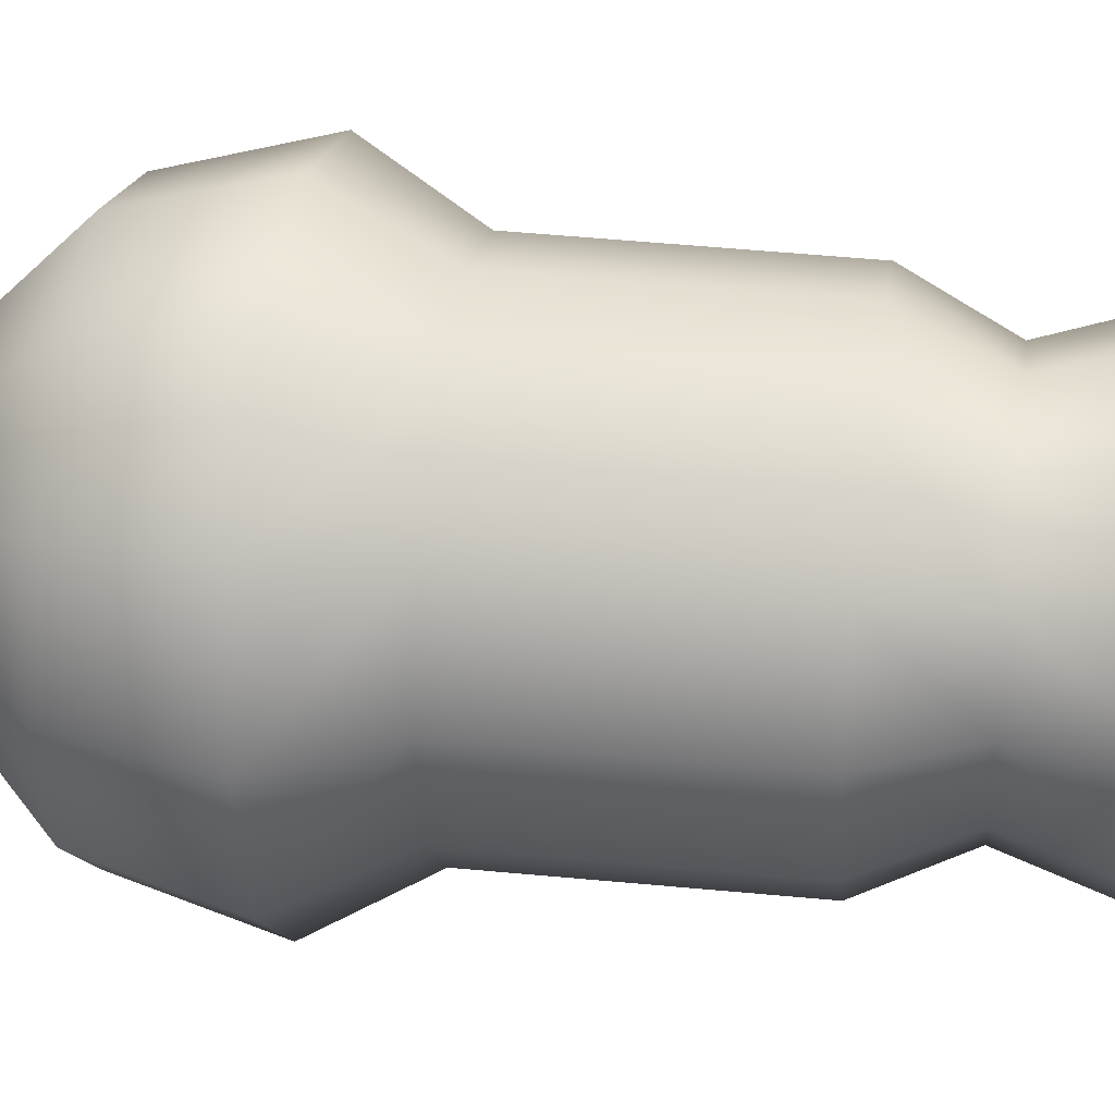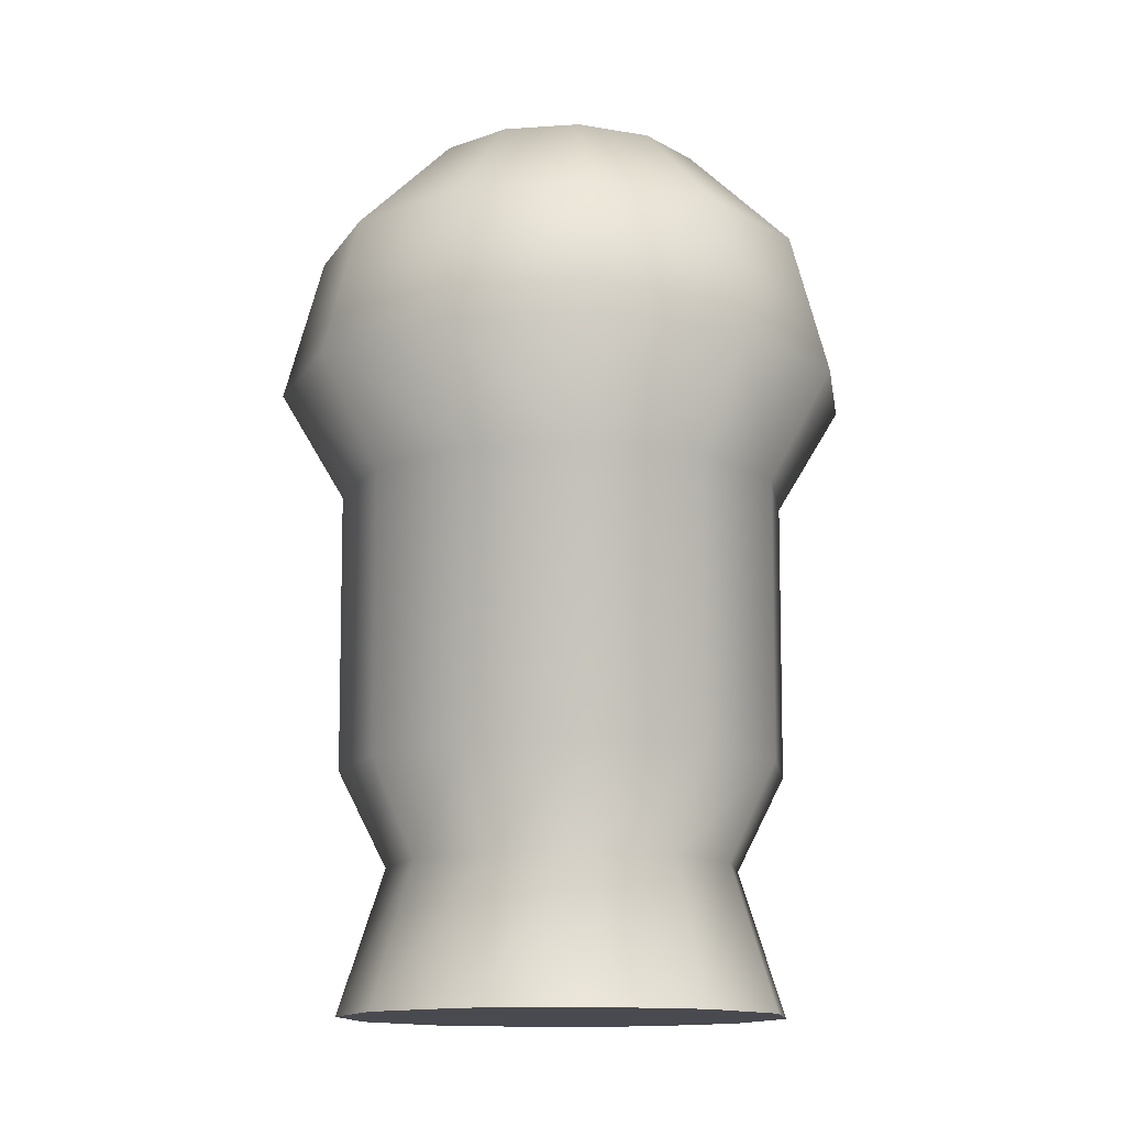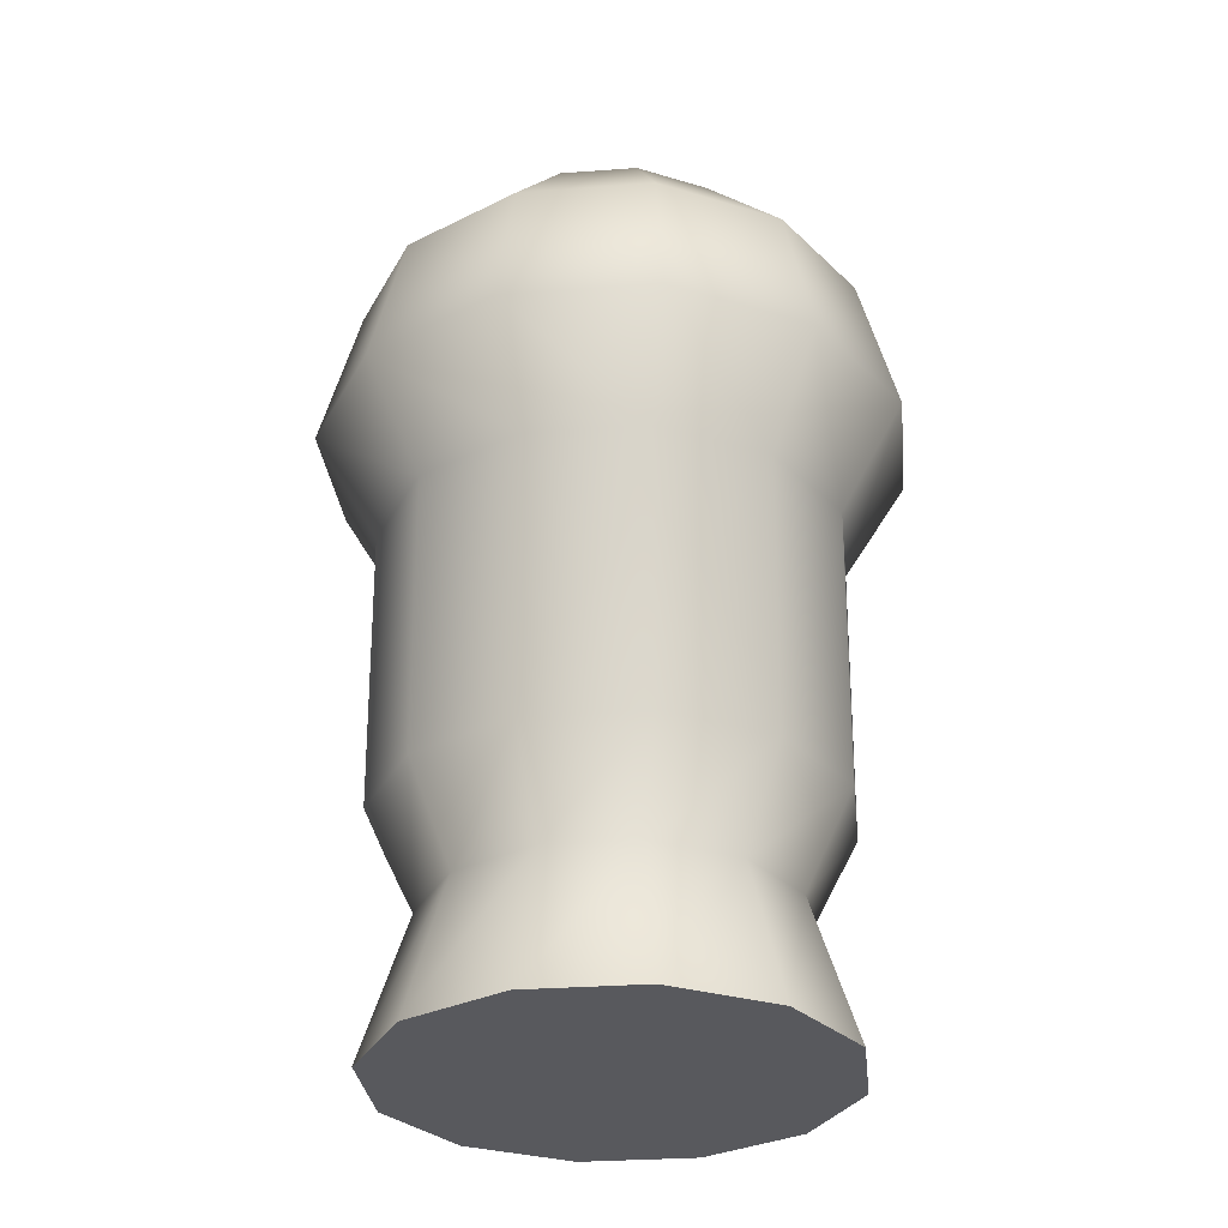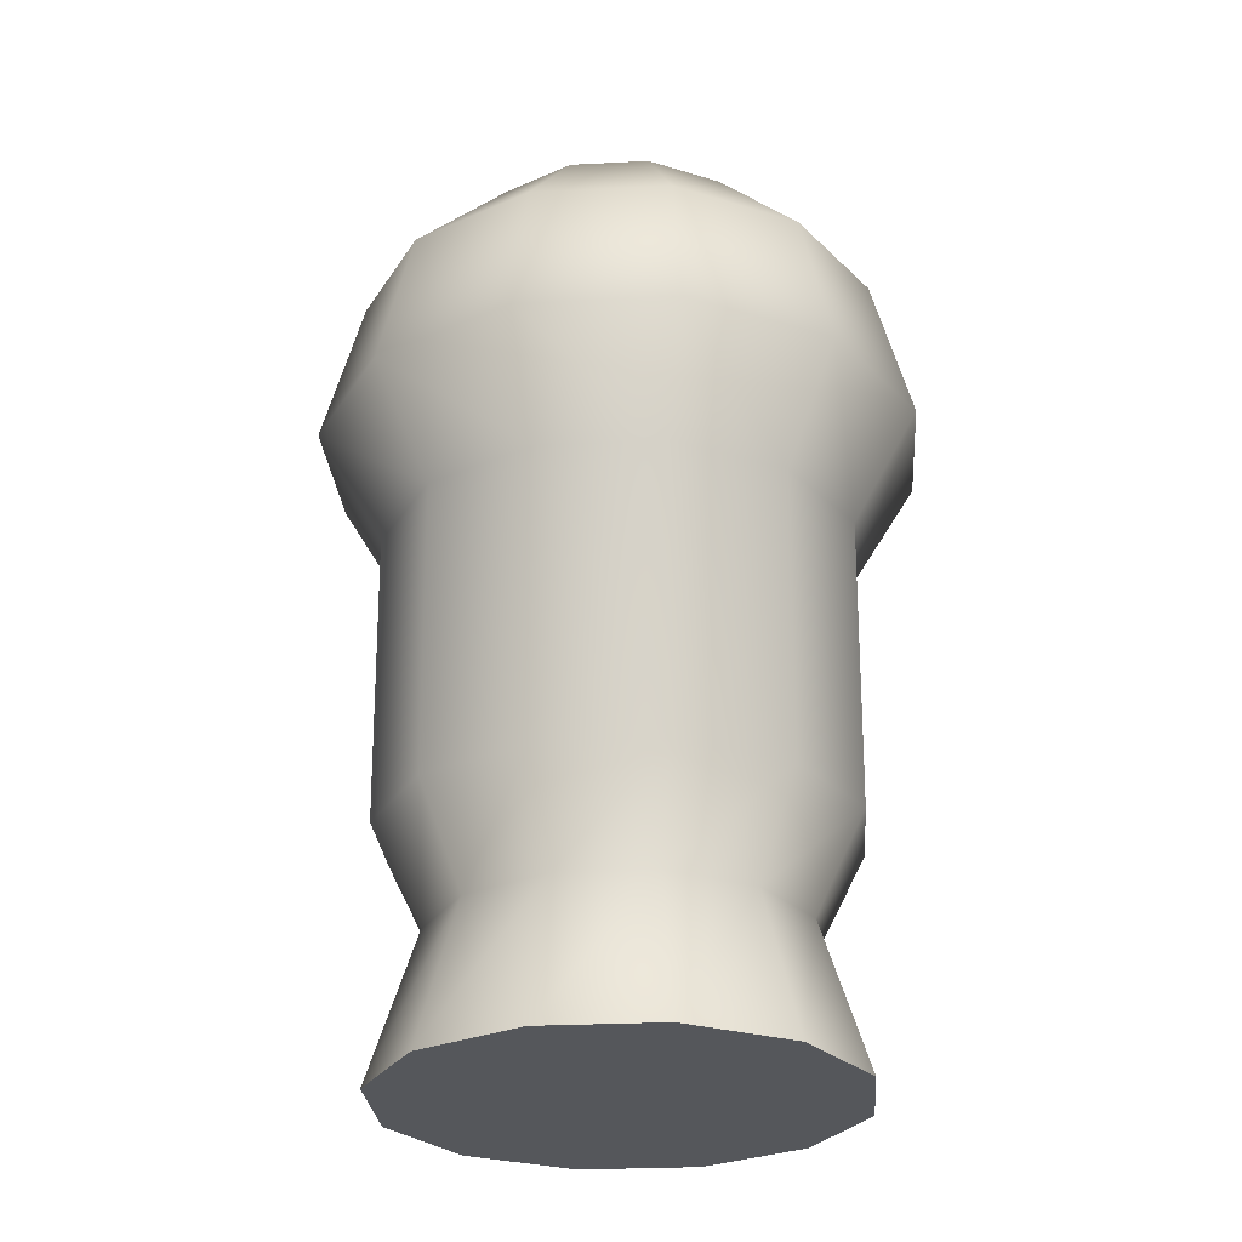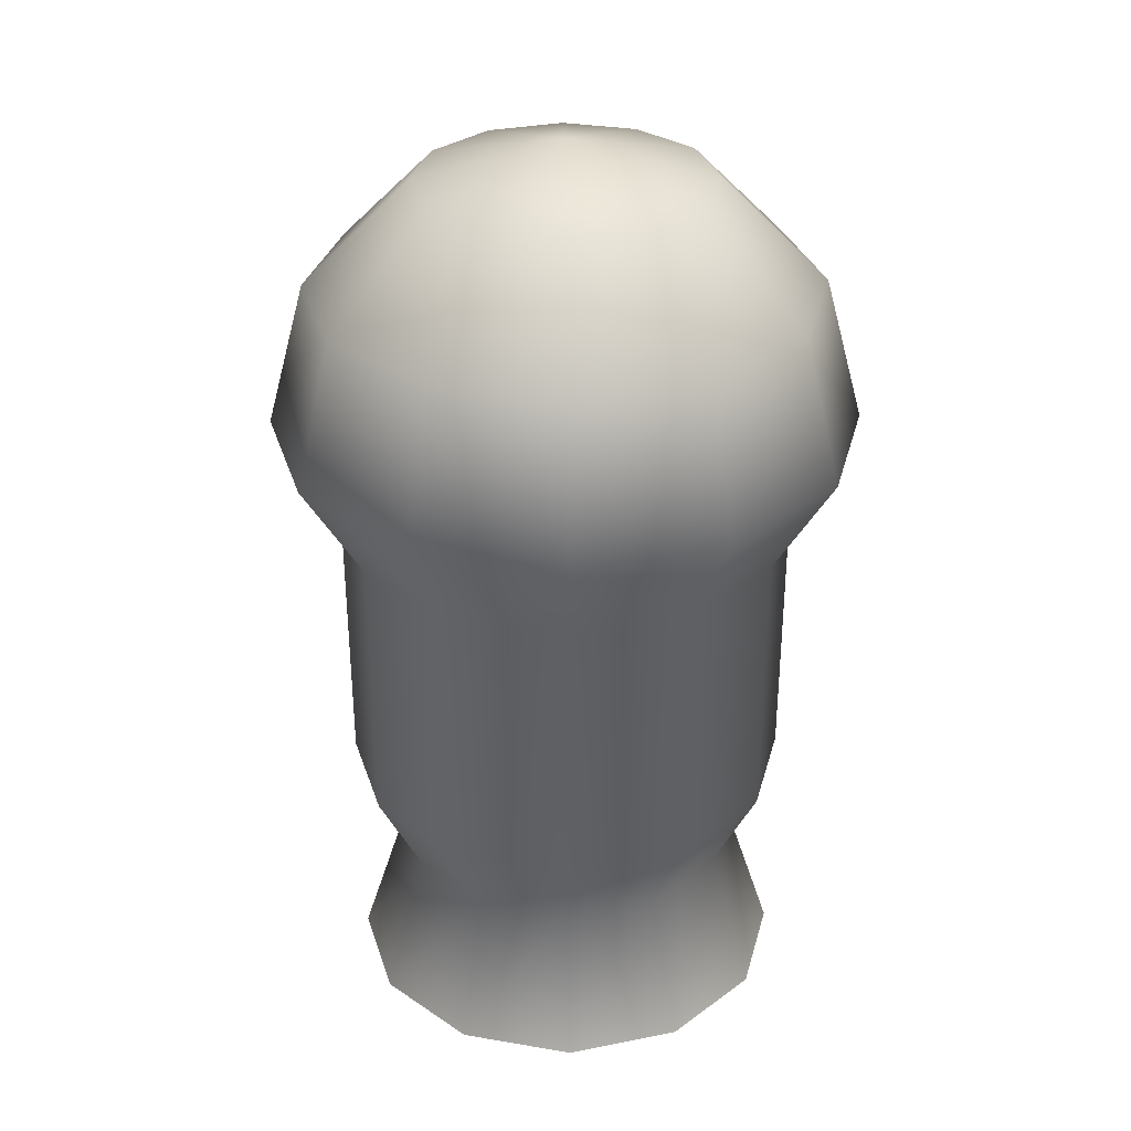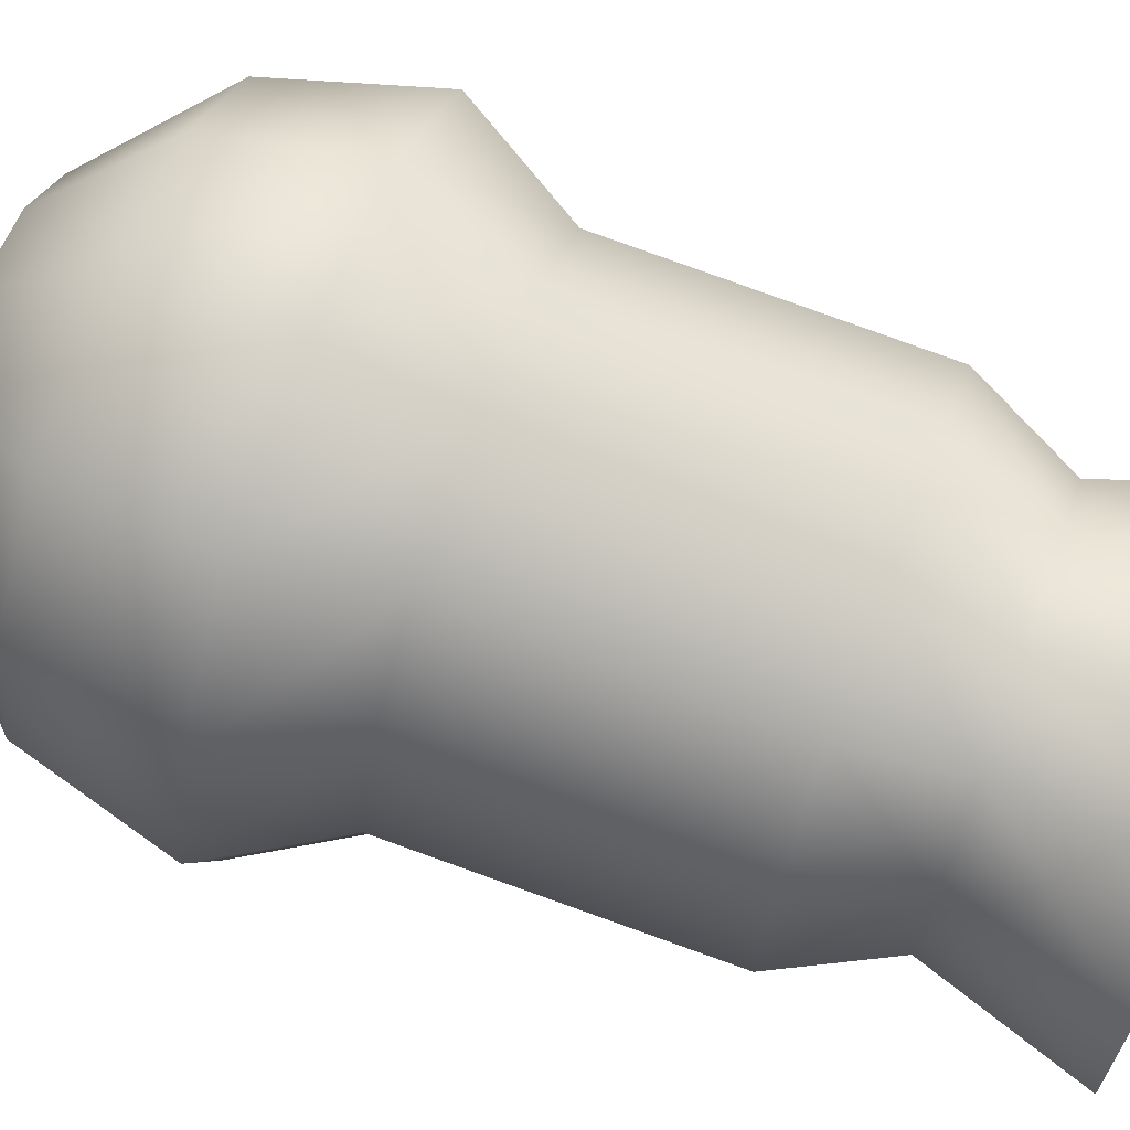
<metadata>
{"format":"obj","ext":"obj","renderer":"f3d","projection":"perspective","resolution":1024,"background":"white","views":[{"elev":33.2,"azim":98.3,"up":"+Y"},{"elev":-13.5,"azim":83.8,"up":"+Z"},{"elev":-30.2,"azim":-98.8,"up":"+Z"},{"elev":-26.8,"azim":49.4,"up":"+Z"},{"elev":30.9,"azim":-31.1,"up":"+Z"},{"elev":71.9,"azim":110.4,"up":"+Y"}]}
</metadata>
<code>
v  -0.0091 0 -9.711
v  4.749 0 -9.703
v  4.112 -2.379 -9.704
v  2.37 -4.121 -9.707
v  -0.0091 -4.758 -9.711
v  -2.388 -4.121 -9.716
v  -4.13 -2.379 -9.719
v  -4.767 0 -9.72
v  -4.13 2.379 -9.719
v  -2.388 4.121 -9.716
v  -0.0091 4.758 -9.711
v  2.37 4.121 -9.707
v  4.112 2.379 -9.704
v  4.784 0 -4.567
v  4.825 0 1.449
v  4.175 -2.424 1.448
v  4.14 -2.402 -4.568
v  2.4 -4.199 1.445
v  2.382 -4.16 -4.571
v  -0.0239 -4.849 1.441
v  -0.0199 -4.803 -4.575
v  -2.448 -4.199 1.437
v  -2.422 -4.16 -4.58
v  -4.223 -2.424 1.433
v  -4.18 -2.402 -4.583
v  -4.872 0 1.432
v  -4.823 0 -4.584
v  -4.223 2.424 1.433
v  -4.18 2.402 -4.583
v  -2.448 4.199 1.437
v  -2.422 4.16 -4.58
v  -0.0239 4.849 1.441
v  -0.0199 4.803 -4.575
v  2.4 4.199 1.445
v  2.382 4.16 -4.571
v  4.175 2.424 1.448
v  4.14 2.402 -4.568
v  6.179 0 3.733
v  5.347 -3.105 3.732
v  3.074 -5.377 3.728
v  -0.0303 -6.209 3.723
v  -3.135 -5.377 3.717
v  -5.408 -3.105 3.713
v  -6.239 0 3.712
v  -5.408 3.105 3.713
v  -3.135 5.377 3.717
v  -0.0303 6.209 3.723
v  3.074 5.377 3.728
v  5.347 3.105 3.732
v  5.342 0 6.837
v  4.621 -2.689 6.835
v  2.653 -4.657 6.832
v  -0.0357 -5.377 6.827
v  -2.724 -4.657 6.822
v  -4.693 -2.689 6.819
v  -5.413 0 6.818
v  -4.693 2.689 6.819
v  -2.724 4.657 6.822
v  -0.0357 5.377 6.827
v  2.653 4.657 6.832
v  4.621 2.689 6.835
v  3.065 0 9.105
v  2.649 -1.552 9.105
v  1.513 -2.689 9.103
v  -0.0397 -3.105 9.1
v  -1.592 -2.689 9.097
v  -2.728 -1.552 9.095
v  -3.144 0 9.095
v  -2.728 1.552 9.095
v  -1.592 2.689 9.097
v  -0.0397 3.105 9.1
v  1.513 2.689 9.103
v  2.649 1.552 9.105
v  -0.0411 0 9.932
v  3.25 -1.885 -6.619
v  3.755 0 -6.618
v  1.87 -3.264 -6.622
v  -0.0145 -3.769 -6.625
v  -1.899 -3.264 -6.628
v  -3.279 -1.885 -6.631
v  -3.784 0 -6.631
v  -3.279 1.885 -6.631
v  -1.899 3.264 -6.628
v  -0.0145 3.769 -6.625
v  1.87 3.264 -6.622
v  3.25 1.885 -6.619
g M_WaterBullet
f 1 2 3
f 1 3 4
f 1 4 5
f 1 5 6
f 1 6 7
f 1 7 8
f 1 8 9
f 1 9 10
f 1 10 11
f 1 11 12
f 1 12 13
f 1 13 2
f 14 15 16 17
f 17 16 18 19
f 19 18 20 21
f 21 20 22 23
f 23 22 24 25
f 25 24 26 27
f 27 26 28 29
f 29 28 30 31
f 31 30 32 33
f 33 32 34 35
f 35 34 36 37
f 37 36 15 14
f 15 38 39 16
f 16 39 40 18
f 18 40 41 20
f 20 41 42 22
f 22 42 43 24
f 24 43 44 26
f 26 44 45 28
f 28 45 46 30
f 30 46 47 32
f 32 47 48 34
f 34 48 49 36
f 36 49 38 15
f 38 50 51 39
f 39 51 52 40
f 40 52 53 41
f 41 53 54 42
f 42 54 55 43
f 43 55 56 44
f 44 56 57 45
f 45 57 58 46
f 46 58 59 47
f 47 59 60 48
f 48 60 61 49
f 49 61 50 38
f 50 62 63 51
f 51 63 64 52
f 52 64 65 53
f 53 65 66 54
f 54 66 67 55
f 55 67 68 56
f 56 68 69 57
f 57 69 70 58
f 58 70 71 59
f 59 71 72 60
f 60 72 73 61
f 61 73 62 50
f 74 63 62
f 74 64 63
f 74 65 64
f 74 66 65
f 74 67 66
f 74 68 67
f 74 69 68
f 74 70 69
f 74 71 70
f 74 72 71
f 74 73 72
f 74 62 73
f 75 76 14 17
f 77 75 17 19
f 78 77 19 21
f 79 78 21 23
f 80 79 23 25
f 81 80 25 27
f 82 81 27 29
f 83 82 29 31
f 84 83 31 33
f 85 84 33 35
f 86 85 35 37
f 76 86 37 14
f 3 2 76 75
f 4 3 75 77
f 5 4 77 78
f 6 5 78 79
f 7 6 79 80
f 8 7 80 81
f 9 8 81 82
f 10 9 82 83
f 11 10 83 84
f 12 11 84 85
f 13 12 85 86
f 2 13 86 76

</code>
